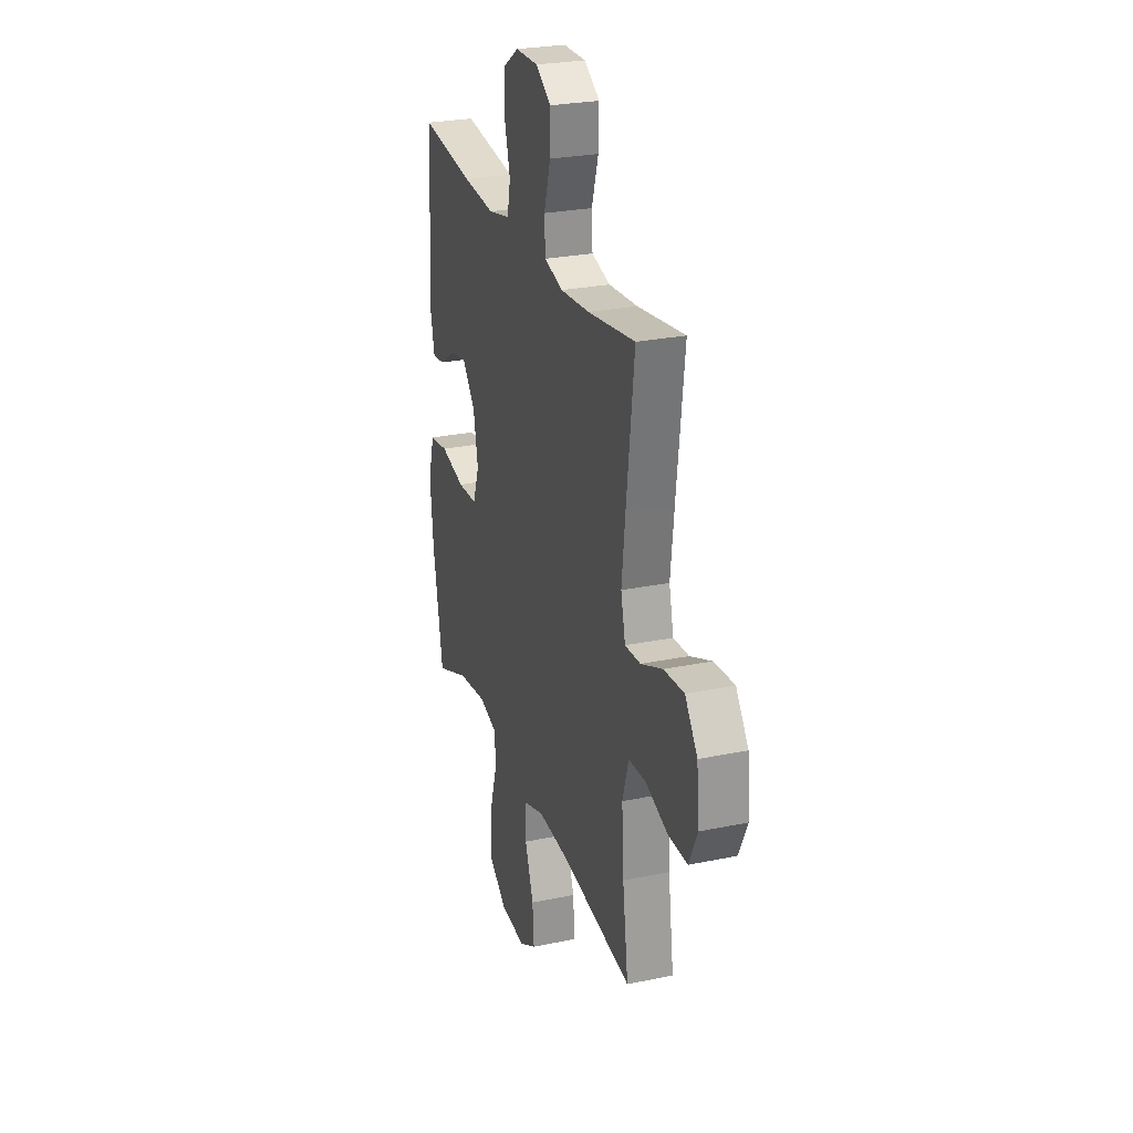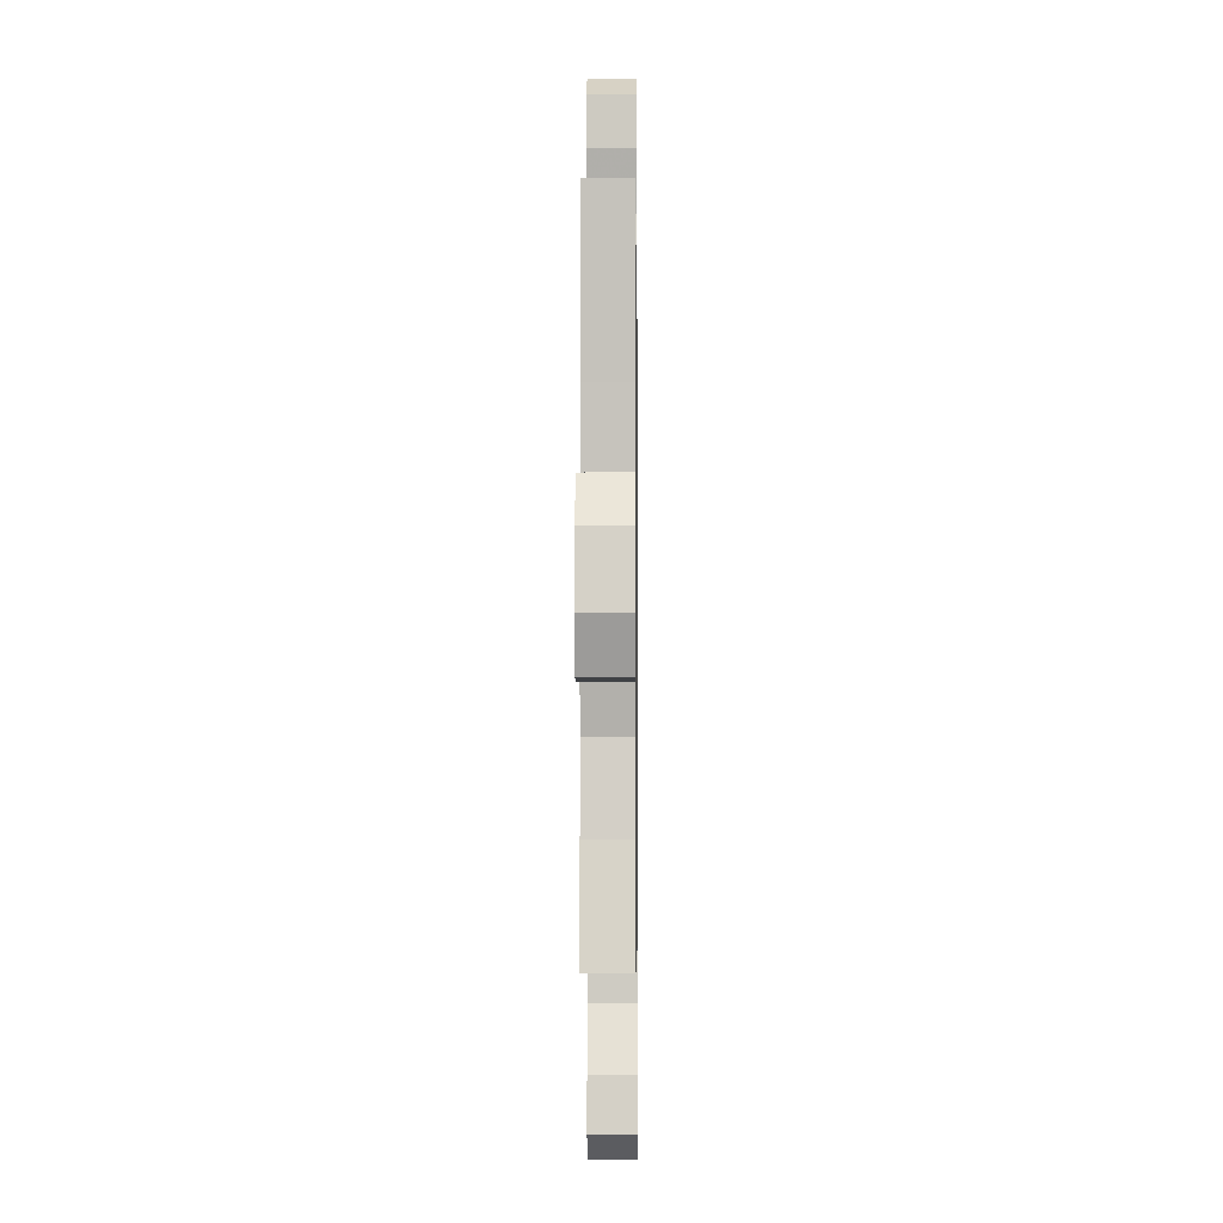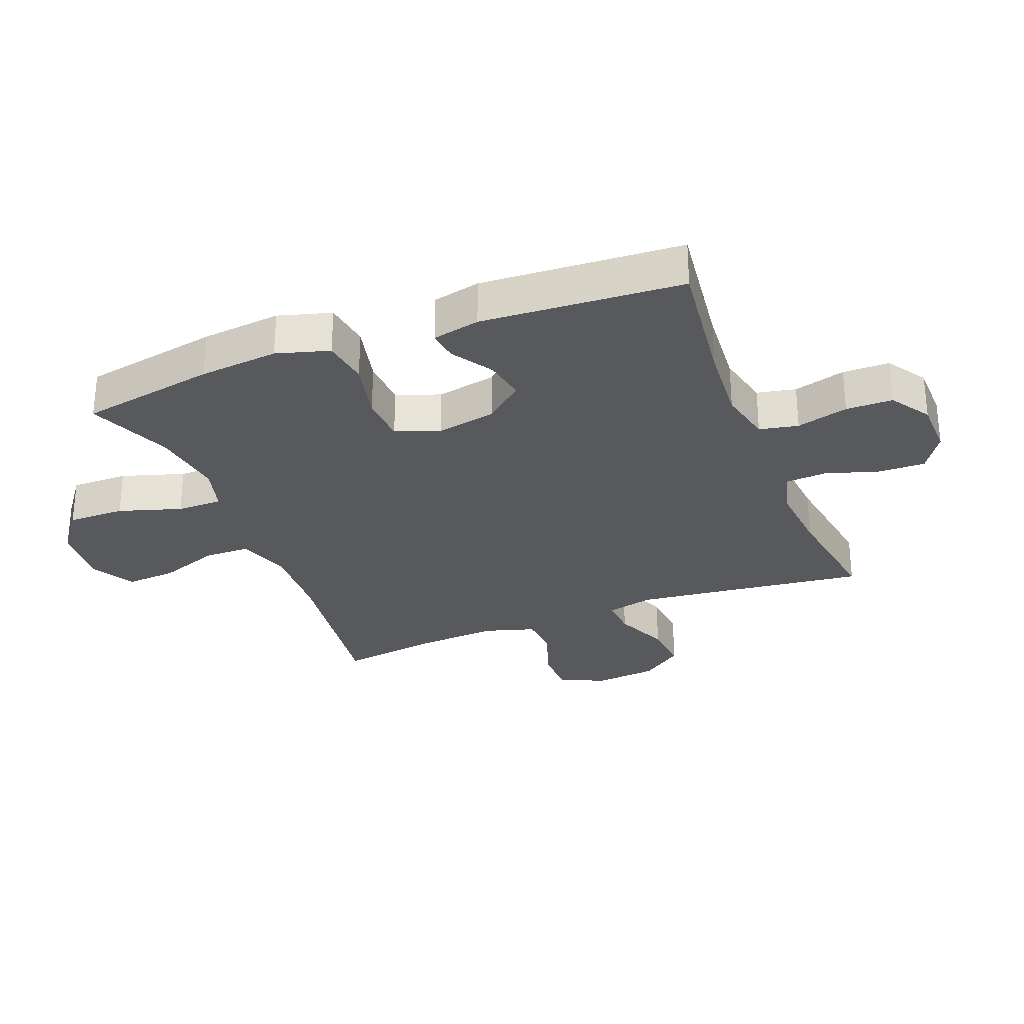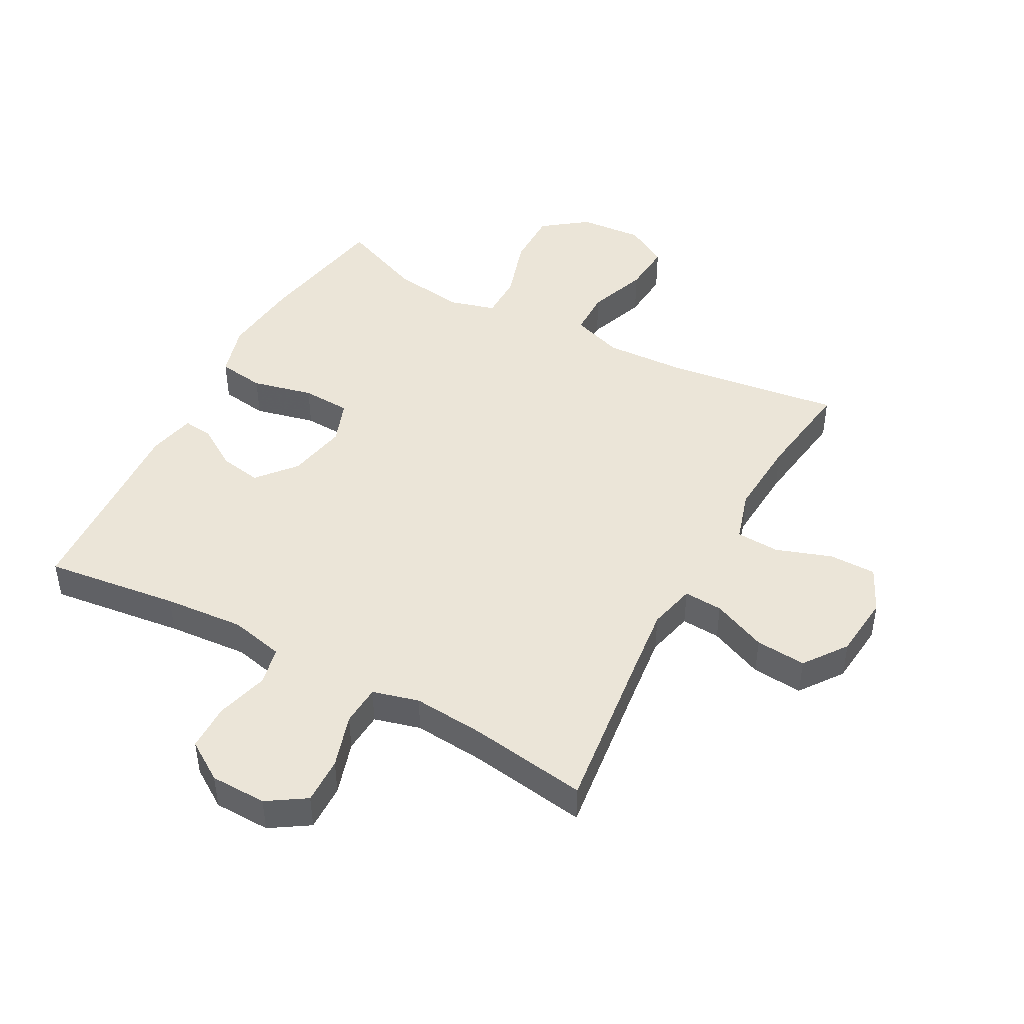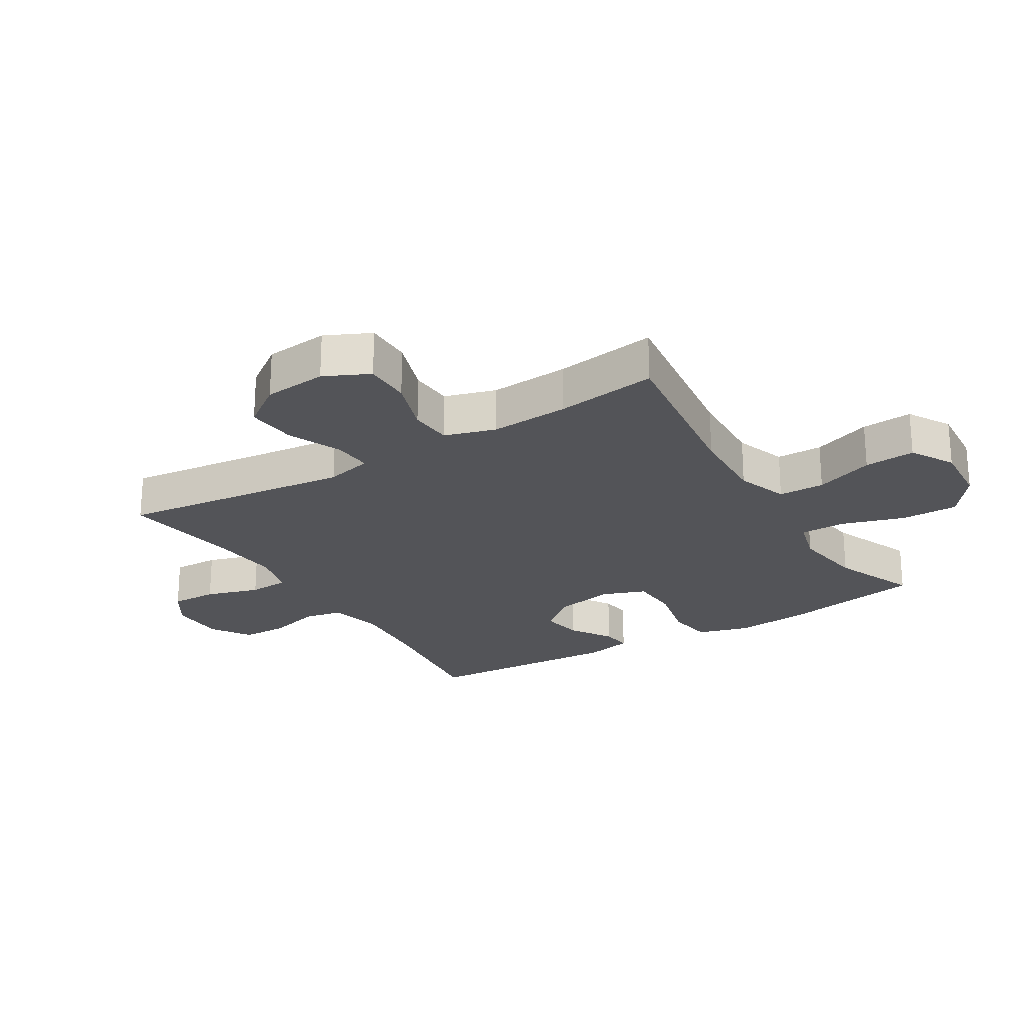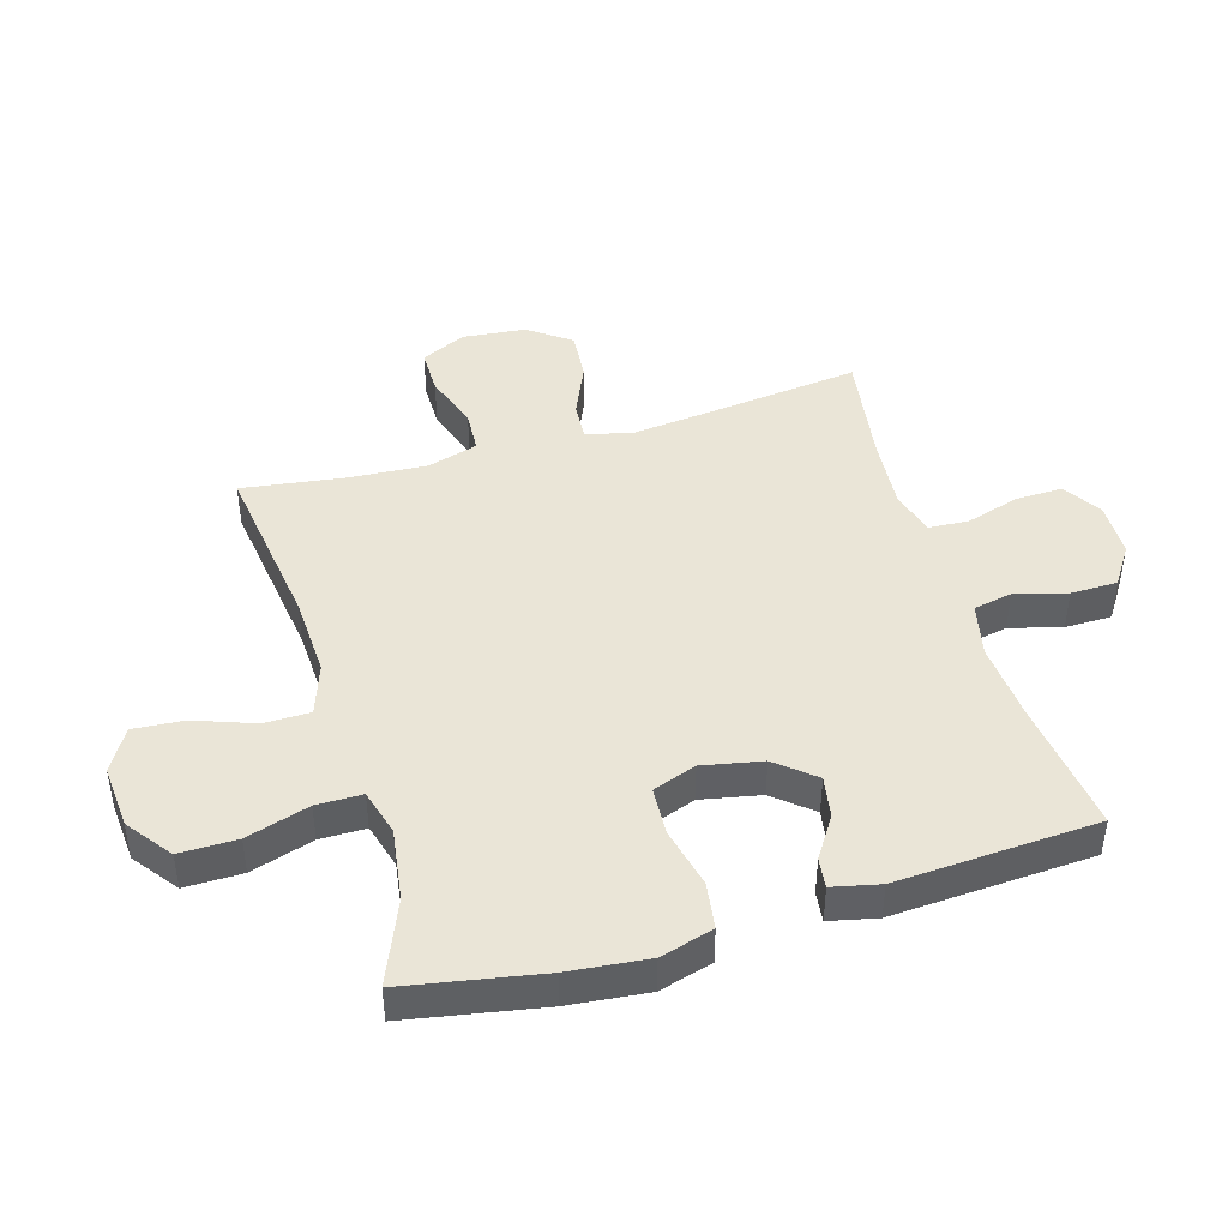
<metadata>
{"format":"obj","ext":"obj","renderer":"f3d","projection":"perspective","resolution":1024,"background":"white","views":[{"elev":26.6,"azim":72.0,"up":"+Z"},{"elev":-5.4,"azim":90.7,"up":"+Z"},{"elev":-29.0,"azim":-68.7,"up":"+Y"},{"elev":45.6,"azim":28.4,"up":"+Y"},{"elev":-23.5,"azim":121.5,"up":"+Y"},{"elev":44.0,"azim":-106.4,"up":"+Y"}]}
</metadata>
<code>
v 0.5 0.07 0.5
v 0.469 0.07 0.244
v 0.455 0.07 0.121
v 0.473 0.07 0.045
v 0.536 0.07 0.049
v 0.624 0.07 0.087
v 0.706 0.07 0.094
v 0.756 0.07 0.025
v 0.766 0.07 -0.078
v 0.731 0.07 -0.151
v 0.655 0.07 -0.151
v 0.564 0.07 -0.12
v 0.494 0.07 -0.124
v 0.469 0.07 -0.207
v 0.477 0.07 -0.335
v 0.5 0.07 -0.5
v 0.217 0.07 -0.462
v 0.085 0.07 -0.456
v 0.001 0.07 -0.485
v 0 0.07 -0.56
v 0.035 0.07 -0.656
v 0.041 0.07 -0.739
v -0.029 0.07 -0.779
v -0.132 0.07 -0.771
v -0.204 0.07 -0.717
v -0.203 0.07 -0.624
v -0.171 0.07 -0.522
v -0.171 0.07 -0.448
v -0.246 0.07 -0.427
v -0.364 0.07 -0.444
v -0.5 0.07 -0.5
v -0.54 0.07 -0.279
v -0.553 0.07 -0.15
v -0.528 0.07 -0.064
v -0.452 0.07 -0.053
v -0.353 0.07 -0.076
v -0.274 0.07 -0.072
v -0.248 0.07 -0.001
v -0.267 0.07 0.096
v -0.319 0.07 0.158
v -0.387 0.07 0.146
v -0.454 0.07 0.103
v -0.503 0.07 0.097
v -0.52 0.07 0.174
v -0.5 0.07 0.5
v -0.283 0.07 0.473
v -0.153 0.07 0.463
v -0.065 0.07 0.483
v -0.052 0.07 0.546
v -0.075 0.07 0.63
v -0.074 0.07 0.706
v -0.01 0.07 0.748
v 0.081 0.07 0.75
v 0.143 0.07 0.71
v 0.141 0.07 0.634
v 0.114 0.07 0.547
v 0.118 0.07 0.481
v 0.193 0.07 0.461
v 0.309 0.07 0.471
v 0.5 0 0.5
v 0.469 0 0.244
v 0.455 0 0.121
v 0.473 0 0.045
v 0.536 0 0.049
v 0.624 0 0.087
v 0.706 0 0.094
v 0.756 0 0.025
v 0.766 0 -0.078
v 0.731 0 -0.151
v 0.655 0 -0.151
v 0.564 0 -0.12
v 0.494 0 -0.124
v 0.469 0 -0.207
v 0.477 0 -0.335
v 0.5 0 -0.5
v 0.217 0 -0.462
v 0.085 0 -0.456
v 0.001 0 -0.485
v 0 0 -0.56
v 0.035 0 -0.656
v 0.041 0 -0.739
v -0.029 0 -0.779
v -0.132 0 -0.771
v -0.204 0 -0.717
v -0.203 0 -0.624
v -0.171 0 -0.522
v -0.171 0 -0.448
v -0.246 0 -0.427
v -0.364 0 -0.444
v -0.5 0 -0.5
v -0.54 0 -0.279
v -0.553 0 -0.15
v -0.528 0 -0.064
v -0.452 0 -0.053
v -0.353 0 -0.076
v -0.274 0 -0.072
v -0.248 0 -0.001
v -0.267 0 0.096
v -0.319 0 0.158
v -0.387 0 0.146
v -0.454 0 0.103
v -0.503 0 0.097
v -0.52 0 0.174
v -0.5 0 0.5
v -0.283 0 0.473
v -0.153 0 0.463
v -0.065 0 0.483
v -0.052 0 0.546
v -0.075 0 0.63
v -0.074 0 0.706
v -0.01 0 0.748
v 0.081 0 0.75
v 0.143 0 0.71
v 0.141 0 0.634
v 0.114 0 0.547
v 0.118 0 0.481
v 0.193 0 0.461
v 0.309 0 0.471
f 54 55 56
f 53 54 56
f 52 53 56
f 51 52 56
f 50 51 56
f 49 50 56
f 48 49 56 57
f 47 48 57 58
f 44 45 46
f 43 44 46
f 42 43 46
f 41 42 46
f 40 41 46 47
f 39 40 47 58
f 34 35 36
f 33 34 36
f 32 33 36
f 31 32 36
f 30 31 36
f 29 30 36 37
f 28 29 37 38
f 25 26 27
f 24 25 27
f 23 24 27
f 22 23 27
f 21 22 27
f 20 21 27
f 19 20 27 28
f 18 19 28 38
f 15 16 17
f 39 58 59
f 38 39 59
f 18 38 59
f 17 18 59
f 15 17 59
f 14 15 59
f 10 11 12
f 9 10 12
f 8 9 12
f 7 8 12
f 6 7 12
f 5 6 12
f 59 1 2
f 59 2 3
f 59 3 4
f 14 59 4
f 13 14 4
f 4 5 12 13
f 115 114 113
f 115 113 112
f 115 112 111
f 115 111 110
f 115 110 109
f 115 109 108
f 116 115 108 107
f 117 116 107 106
f 105 104 103
f 105 103 102
f 105 102 101
f 105 101 100
f 106 105 100 99
f 117 106 99 98
f 95 94 93
f 95 93 92
f 95 92 91
f 95 91 90
f 95 90 89
f 96 95 89 88
f 97 96 88 87
f 86 85 84
f 86 84 83
f 86 83 82
f 86 82 81
f 86 81 80
f 86 80 79
f 87 86 79 78
f 97 87 78 77
f 76 75 74
f 118 117 98
f 118 98 97
f 118 97 77
f 118 77 76
f 118 76 74
f 118 74 73
f 71 70 69
f 71 69 68
f 71 68 67
f 71 67 66
f 71 66 65
f 71 65 64
f 61 60 118
f 62 61 118
f 63 62 118
f 63 118 73
f 63 73 72
f 72 71 64 63
f 1 60 61 2
f 2 61 62 3
f 3 62 63 4
f 4 63 64 5
f 5 64 65 6
f 6 65 66 7
f 7 66 67 8
f 8 67 68 9
f 9 68 69 10
f 10 69 70 11
f 11 70 71 12
f 12 71 72 13
f 13 72 73 14
f 14 73 74 15
f 15 74 75 16
f 16 75 76 17
f 17 76 77 18
f 18 77 78 19
f 19 78 79 20
f 20 79 80 21
f 21 80 81 22
f 22 81 82 23
f 23 82 83 24
f 24 83 84 25
f 25 84 85 26
f 26 85 86 27
f 27 86 87 28
f 28 87 88 29
f 29 88 89 30
f 30 89 90 31
f 31 90 91 32
f 32 91 92 33
f 33 92 93 34
f 34 93 94 35
f 35 94 95 36
f 36 95 96 37
f 37 96 97 38
f 38 97 98 39
f 39 98 99 40
f 40 99 100 41
f 41 100 101 42
f 42 101 102 43
f 43 102 103 44
f 44 103 104 45
f 45 104 105 46
f 46 105 106 47
f 47 106 107 48
f 48 107 108 49
f 49 108 109 50
f 50 109 110 51
f 51 110 111 52
f 52 111 112 53
f 53 112 113 54
f 54 113 114 55
f 55 114 115 56
f 56 115 116 57
f 57 116 117 58
f 58 117 118 59
f 59 118 60 1

</code>
